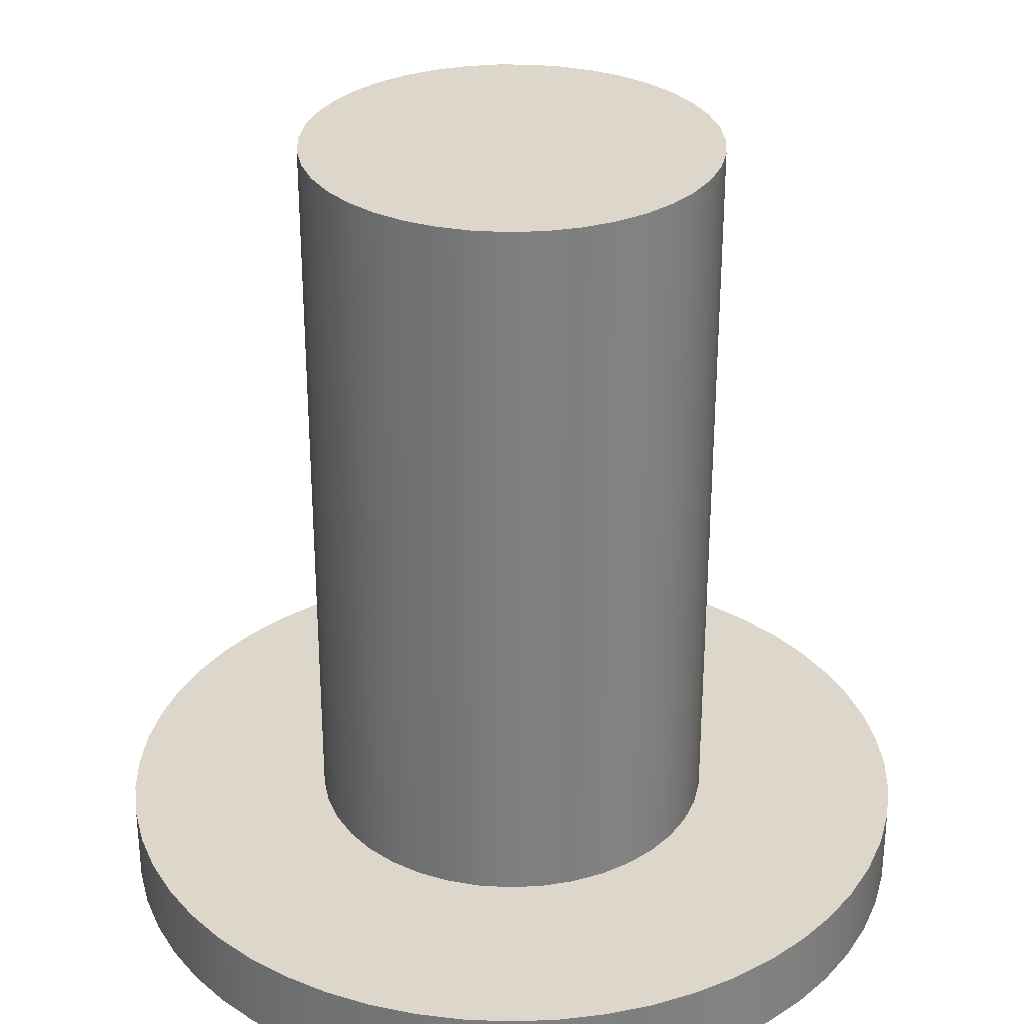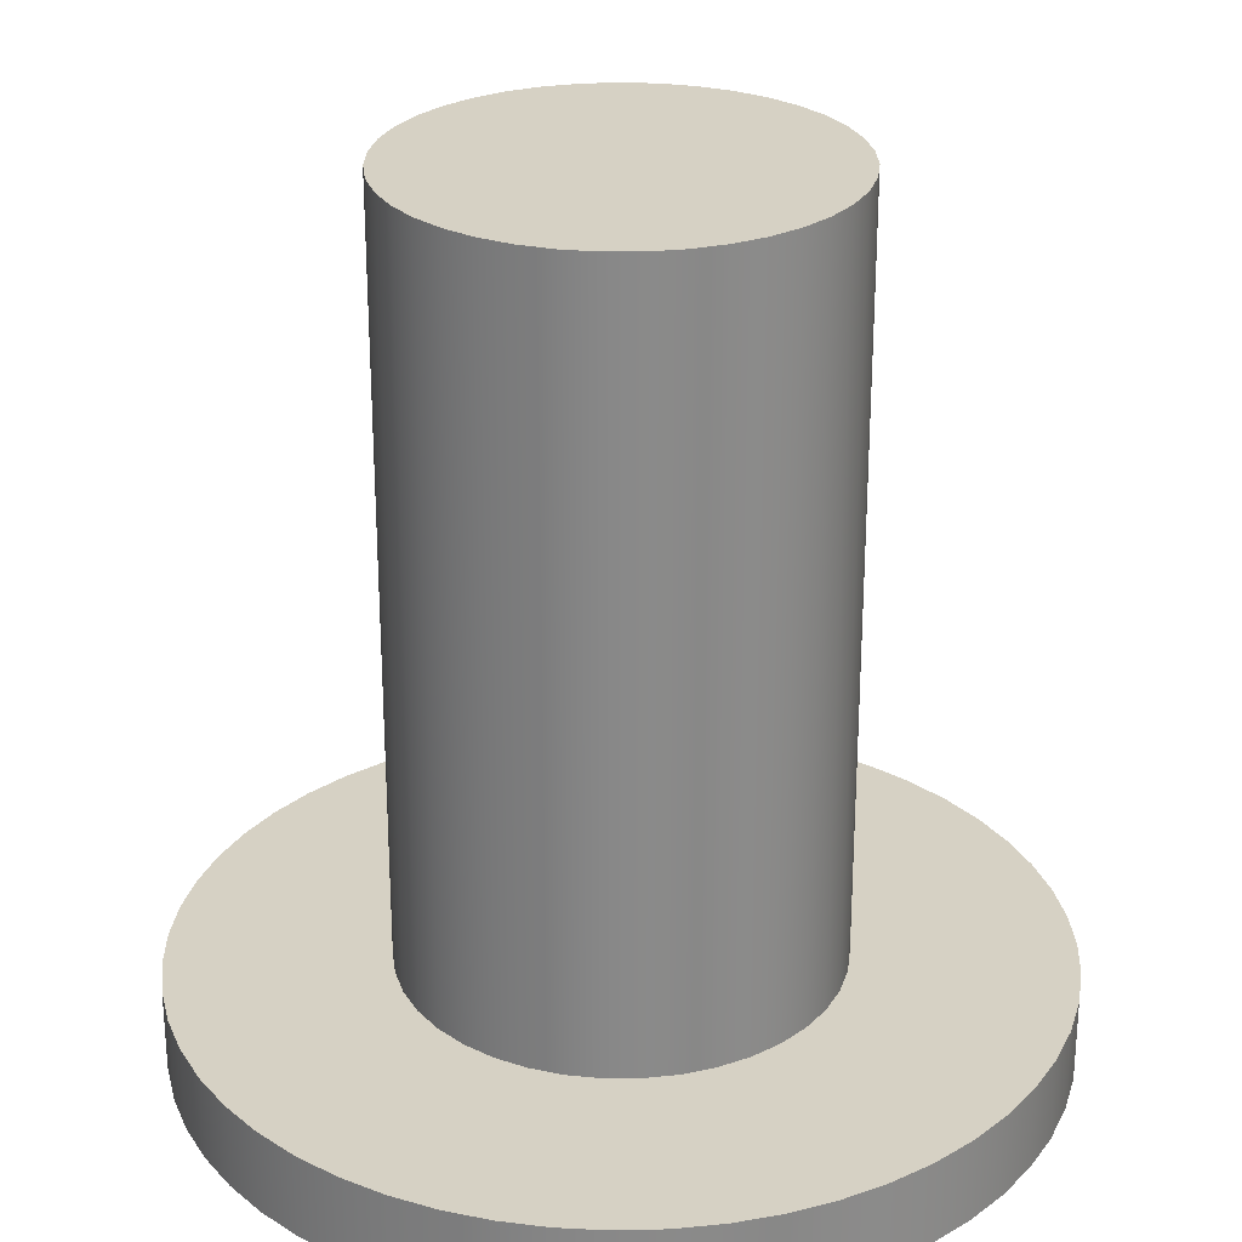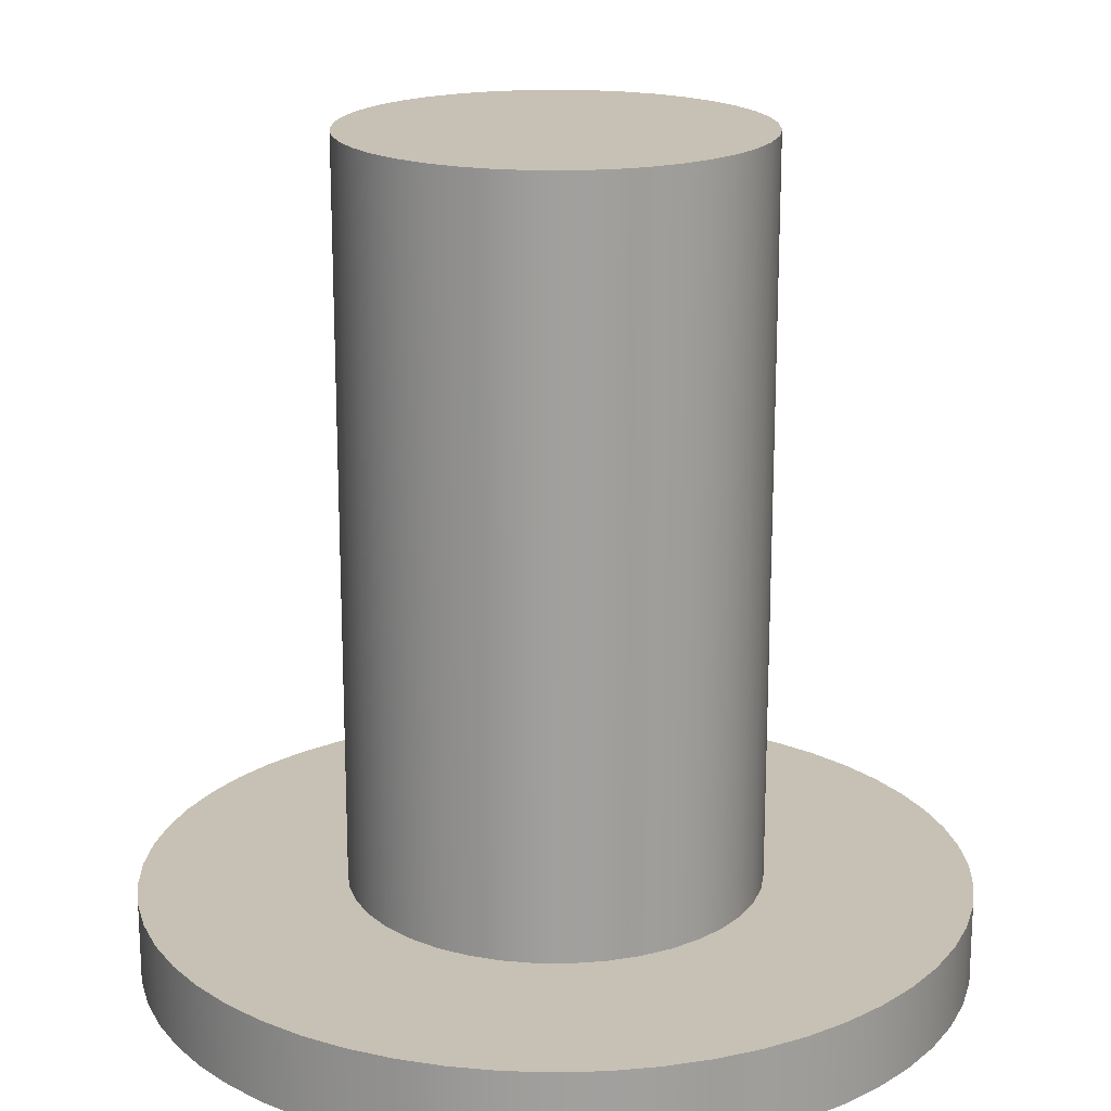
<metadata>
{"format":"obj","ext":"obj","renderer":"f3d","projection":"perspective","resolution":1024,"background":"white","views":[{"elev":30.6,"azim":-135.6,"up":"+Z"},{"elev":27.0,"azim":15.9,"up":"+Z"},{"elev":18.6,"azim":-57.0,"up":"+Z"}]}
</metadata>
<code>
v -0.01316 0 0
v -0.006581 0.0114 0
v -0.006581 0.0114 0.02
v -0.01316 0 0.02
v -0.006581 0.0114 0
v 0.006581 0.0114 0
v 0.006581 0.0114 0.02
v -0.006581 0.0114 0.02
v 0.006581 0.0114 0
v 0.01316 4.337e-18 0
v 0.01316 3.469e-18 0.02
v 0.006581 0.0114 0.02
v 0.01316 4.337e-18 0
v 0.006581 -0.0114 0
v 0.006581 -0.0114 0.02
v 0.01316 3.469e-18 0.02
v 0.006581 -0.0114 0
v -0.006581 -0.0114 0
v -0.006581 -0.0114 0.02
v 0.006581 -0.0114 0.02
v -0.006581 -0.0114 0
v -0.01316 0 0
v -0.01316 0 0.02
v -0.006581 -0.0114 0.02
v -0.006581 -0.0114 0.02
v -0.01316 0 0.02
v -0.006581 0.0114 0.02
v 0.006581 0.0114 0.02
v 0.01316 3.469e-18 0.02
v 0.006581 -0.0114 0.02
v -0.05 -6.123e-18 0.01
v -0.04967 0.0057 0.01
v -0.0487 0.01132 0.01
v -0.04709 0.0168 0.01
v -0.04487 0.02206 0.01
v -0.04206 0.02703 0.01
v -0.03871 0.03165 0.01
v -0.03485 0.03586 0.01
v -0.03053 0.0396 0.01
v -0.02582 0.04282 0.01
v -0.02077 0.04548 0.01
v -0.01545 0.04755 0.01
v -0.00993 0.049 0.01
v -0.004279 0.04982 0.01
v 0.001428 0.04998 0.01
v 0.007116 0.04949 0.01
v 0.01271 0.04836 0.01
v 0.01814 0.04659 0.01
v 0.02333 0.04422 0.01
v 0.02822 0.04127 0.01
v 0.03274 0.03779 0.01
v 0.03684 0.03381 0.01
v 0.04045 0.02939 0.01
v 0.04354 0.02459 0.01
v 0.04606 0.01946 0.01
v 0.04797 0.01409 0.01
v 0.04927 0.008526 0.01
v 0.04992 0.002854 0.01
v 0.04992 -0.002854 0.01
v 0.04927 -0.008526 0.01
v 0.04797 -0.01409 0.01
v 0.04606 -0.01946 0.01
v 0.04354 -0.02459 0.01
v 0.04045 -0.02939 0.01
v 0.03684 -0.03381 0.01
v 0.03274 -0.03779 0.01
v 0.02822 -0.04127 0.01
v 0.02333 -0.04422 0.01
v 0.01814 -0.04659 0.01
v 0.01271 -0.04836 0.01
v 0.007116 -0.04949 0.01
v 0.001428 -0.04998 0.01
v -0.004279 -0.04982 0.01
v -0.00993 -0.049 0.01
v -0.01545 -0.04755 0.01
v -0.02077 -0.04548 0.01
v -0.02582 -0.04282 0.01
v -0.03053 -0.0396 0.01
v -0.03485 -0.03586 0.01
v -0.03871 -0.03165 0.01
v -0.04206 -0.02703 0.01
v -0.04487 -0.02206 0.01
v -0.04709 -0.0168 0.01
v -0.0487 -0.01132 0.01
v -0.04967 -0.0057 0.01
v -0.05 -6.123e-18 0
v -0.04967 -0.0057 0
v -0.0487 -0.01132 0
v -0.04709 -0.0168 0
v -0.04487 -0.02206 0
v -0.04206 -0.02703 0
v -0.03871 -0.03165 0
v -0.03485 -0.03586 0
v -0.03053 -0.0396 0
v -0.02582 -0.04282 0
v -0.02077 -0.04548 0
v -0.01545 -0.04755 0
v -0.00993 -0.049 0
v -0.004279 -0.04982 0
v 0.001428 -0.04998 0
v 0.007116 -0.04949 0
v 0.01271 -0.04836 0
v 0.01814 -0.04659 0
v 0.02333 -0.04422 0
v 0.02822 -0.04127 0
v 0.03274 -0.03779 0
v 0.03684 -0.03381 0
v 0.04045 -0.02939 0
v 0.04354 -0.02459 0
v 0.04606 -0.01946 0
v 0.04797 -0.01409 0
v 0.04927 -0.008526 0
v 0.04992 -0.002854 0
v 0.04992 0.002854 0
v 0.04927 0.008526 0
v 0.04797 0.01409 0
v 0.04606 0.01946 0
v 0.04354 0.02459 0
v 0.04045 0.02939 0
v 0.03684 0.03381 0
v 0.03274 0.03779 0
v 0.02822 0.04127 0
v 0.02333 0.04422 0
v 0.01814 0.04659 0
v 0.01271 0.04836 0
v 0.007116 0.04949 0
v 0.001428 0.04998 0
v -0.004279 0.04982 0
v -0.00993 0.049 0
v -0.01545 0.04755 0
v -0.02077 0.04548 0
v -0.02582 0.04282 0
v -0.03053 0.0396 0
v -0.03485 0.03586 0
v -0.03871 0.03165 0
v -0.04206 0.02703 0
v -0.04487 0.02206 0
v -0.04709 0.0168 0
v -0.0487 0.01132 0
v -0.04967 0.0057 0
v -0.05 -6.123e-18 0
v -0.05 -6.123e-18 0.01
v -0.025 -3.062e-18 0.01
v -0.02468 0.00401 0.01
v -0.02371 0.007917 0.01
v -0.02214 0.01162 0.01
v -0.01999 0.01502 0.01
v -0.01732 0.01803 0.01
v -0.0142 0.02057 0.01
v -0.01072 0.02259 0.01
v -0.006955 0.02401 0.01
v -0.003013 0.02482 0.01
v 0.001007 0.02498 0.01
v 0.005001 0.02449 0.01
v 0.008865 0.02338 0.01
v 0.0125 0.02165 0.01
v 0.01581 0.01937 0.01
v 0.01871 0.01658 0.01
v 0.02113 0.01336 0.01
v 0.023 0.009799 0.01
v 0.02427 0.005983 0.01
v 0.02492 0.002012 0.01
v 0.02492 -0.002012 0.01
v 0.02427 -0.005983 0.01
v 0.023 -0.009799 0.01
v 0.02113 -0.01336 0.01
v 0.01871 -0.01658 0.01
v 0.01581 -0.01937 0.01
v 0.0125 -0.02165 0.01
v 0.008865 -0.02338 0.01
v 0.005001 -0.02449 0.01
v 0.001007 -0.02498 0.01
v -0.003013 -0.02482 0.01
v -0.006955 -0.02401 0.01
v -0.01072 -0.02259 0.01
v -0.0142 -0.02057 0.01
v -0.01732 -0.01803 0.01
v -0.01999 -0.01502 0.01
v -0.02214 -0.01162 0.01
v -0.02371 -0.007917 0.01
v -0.02468 -0.00401 0.01
v -0.05 -6.123e-18 0.01
v -0.04967 -0.0057 0.01
v -0.0487 -0.01132 0.01
v -0.04709 -0.0168 0.01
v -0.04487 -0.02206 0.01
v -0.04206 -0.02703 0.01
v -0.03871 -0.03165 0.01
v -0.03485 -0.03586 0.01
v -0.03053 -0.0396 0.01
v -0.02582 -0.04282 0.01
v -0.02077 -0.04548 0.01
v -0.01545 -0.04755 0.01
v -0.00993 -0.049 0.01
v -0.004279 -0.04982 0.01
v 0.001428 -0.04998 0.01
v 0.007116 -0.04949 0.01
v 0.01271 -0.04836 0.01
v 0.01814 -0.04659 0.01
v 0.02333 -0.04422 0.01
v 0.02822 -0.04127 0.01
v 0.03274 -0.03779 0.01
v 0.03684 -0.03381 0.01
v 0.04045 -0.02939 0.01
v 0.04354 -0.02459 0.01
v 0.04606 -0.01946 0.01
v 0.04797 -0.01409 0.01
v 0.04927 -0.008526 0.01
v 0.04992 -0.002854 0.01
v 0.04992 0.002854 0.01
v 0.04927 0.008526 0.01
v 0.04797 0.01409 0.01
v 0.04606 0.01946 0.01
v 0.04354 0.02459 0.01
v 0.04045 0.02939 0.01
v 0.03684 0.03381 0.01
v 0.03274 0.03779 0.01
v 0.02822 0.04127 0.01
v 0.02333 0.04422 0.01
v 0.01814 0.04659 0.01
v 0.01271 0.04836 0.01
v 0.007116 0.04949 0.01
v 0.001428 0.04998 0.01
v -0.004279 0.04982 0.01
v -0.00993 0.049 0.01
v -0.01545 0.04755 0.01
v -0.02077 0.04548 0.01
v -0.02582 0.04282 0.01
v -0.03053 0.0396 0.01
v -0.03485 0.03586 0.01
v -0.03871 0.03165 0.01
v -0.04206 0.02703 0.01
v -0.04487 0.02206 0.01
v -0.04709 0.0168 0.01
v -0.0487 0.01132 0.01
v -0.04967 0.0057 0.01
v -0.025 -3.062e-18 0.01
v -0.02468 -0.00401 0.01
v -0.02371 -0.007917 0.01
v -0.02214 -0.01162 0.01
v -0.01999 -0.01502 0.01
v -0.01732 -0.01803 0.01
v -0.0142 -0.02057 0.01
v -0.01072 -0.02259 0.01
v -0.006955 -0.02401 0.01
v -0.003013 -0.02482 0.01
v 0.001007 -0.02498 0.01
v 0.005001 -0.02449 0.01
v 0.008865 -0.02338 0.01
v 0.0125 -0.02165 0.01
v 0.01581 -0.01937 0.01
v 0.01871 -0.01658 0.01
v 0.02113 -0.01336 0.01
v 0.023 -0.009799 0.01
v 0.02427 -0.005983 0.01
v 0.02492 -0.002012 0.01
v 0.02492 0.002012 0.01
v 0.02427 0.005983 0.01
v 0.023 0.009799 0.01
v 0.02113 0.01336 0.01
v 0.01871 0.01658 0.01
v 0.01581 0.01937 0.01
v 0.0125 0.02165 0.01
v 0.008865 0.02338 0.01
v 0.005001 0.02449 0.01
v 0.001007 0.02498 0.01
v -0.003013 0.02482 0.01
v -0.006955 0.02401 0.01
v -0.01072 0.02259 0.01
v -0.0142 0.02057 0.01
v -0.01732 0.01803 0.01
v -0.01999 0.01502 0.01
v -0.02214 0.01162 0.01
v -0.02371 0.007917 0.01
v -0.02468 0.00401 0.01
v -0.025 -3.062e-18 0.1
v -0.02468 0.00401 0.1
v -0.02371 0.007917 0.1
v -0.02214 0.01162 0.1
v -0.01999 0.01502 0.1
v -0.01732 0.01803 0.1
v -0.0142 0.02057 0.1
v -0.01072 0.02259 0.1
v -0.006955 0.02401 0.1
v -0.003013 0.02482 0.1
v 0.001007 0.02498 0.1
v 0.005001 0.02449 0.1
v 0.008865 0.02338 0.1
v 0.0125 0.02165 0.1
v 0.01581 0.01937 0.1
v 0.01871 0.01658 0.1
v 0.02113 0.01336 0.1
v 0.023 0.009799 0.1
v 0.02427 0.005983 0.1
v 0.02492 0.002012 0.1
v 0.02492 -0.002012 0.1
v 0.02427 -0.005983 0.1
v 0.023 -0.009799 0.1
v 0.02113 -0.01336 0.1
v 0.01871 -0.01658 0.1
v 0.01581 -0.01937 0.1
v 0.0125 -0.02165 0.1
v 0.008865 -0.02338 0.1
v 0.005001 -0.02449 0.1
v 0.001007 -0.02498 0.1
v -0.003013 -0.02482 0.1
v -0.006955 -0.02401 0.1
v -0.01072 -0.02259 0.1
v -0.0142 -0.02057 0.1
v -0.01732 -0.01803 0.1
v -0.01999 -0.01502 0.1
v -0.02214 -0.01162 0.1
v -0.02371 -0.007917 0.1
v -0.02468 -0.00401 0.1
v -0.025 -3.062e-18 0.01
v -0.025 -3.062e-18 0.1
v -0.025 -3.062e-18 0.1
v -0.02468 -0.00401 0.1
v -0.02371 -0.007917 0.1
v -0.02214 -0.01162 0.1
v -0.01999 -0.01502 0.1
v -0.01732 -0.01803 0.1
v -0.0142 -0.02057 0.1
v -0.01072 -0.02259 0.1
v -0.006955 -0.02401 0.1
v -0.003013 -0.02482 0.1
v 0.001007 -0.02498 0.1
v 0.005001 -0.02449 0.1
v 0.008865 -0.02338 0.1
v 0.0125 -0.02165 0.1
v 0.01581 -0.01937 0.1
v 0.01871 -0.01658 0.1
v 0.02113 -0.01336 0.1
v 0.023 -0.009799 0.1
v 0.02427 -0.005983 0.1
v 0.02492 -0.002012 0.1
v 0.02492 0.002012 0.1
v 0.02427 0.005983 0.1
v 0.023 0.009799 0.1
v 0.02113 0.01336 0.1
v 0.01871 0.01658 0.1
v 0.01581 0.01937 0.1
v 0.0125 0.02165 0.1
v 0.008865 0.02338 0.1
v 0.005001 0.02449 0.1
v 0.001007 0.02498 0.1
v -0.003013 0.02482 0.1
v -0.006955 0.02401 0.1
v -0.01072 0.02259 0.1
v -0.0142 0.02057 0.1
v -0.01732 0.01803 0.1
v -0.01999 0.01502 0.1
v -0.02214 0.01162 0.1
v -0.02371 0.007917 0.1
v -0.02468 0.00401 0.1
v -0.006581 0.0114 0
v -0.01316 0 0
v -0.006581 -0.0114 0
v 0.006581 -0.0114 0
v 0.01316 4.337e-18 0
v 0.006581 0.0114 0
v -0.05 -6.123e-18 0
v -0.04967 0.0057 0
v -0.0487 0.01132 0
v -0.04709 0.0168 0
v -0.04487 0.02206 0
v -0.04206 0.02703 0
v -0.03871 0.03165 0
v -0.03485 0.03586 0
v -0.03053 0.0396 0
v -0.02582 0.04282 0
v -0.02077 0.04548 0
v -0.01545 0.04755 0
v -0.00993 0.049 0
v -0.004279 0.04982 0
v 0.001428 0.04998 0
v 0.007116 0.04949 0
v 0.01271 0.04836 0
v 0.01814 0.04659 0
v 0.02333 0.04422 0
v 0.02822 0.04127 0
v 0.03274 0.03779 0
v 0.03684 0.03381 0
v 0.04045 0.02939 0
v 0.04354 0.02459 0
v 0.04606 0.01946 0
v 0.04797 0.01409 0
v 0.04927 0.008526 0
v 0.04992 0.002854 0
v 0.04992 -0.002854 0
v 0.04927 -0.008526 0
v 0.04797 -0.01409 0
v 0.04606 -0.01946 0
v 0.04354 -0.02459 0
v 0.04045 -0.02939 0
v 0.03684 -0.03381 0
v 0.03274 -0.03779 0
v 0.02822 -0.04127 0
v 0.02333 -0.04422 0
v 0.01814 -0.04659 0
v 0.01271 -0.04836 0
v 0.007116 -0.04949 0
v 0.001428 -0.04998 0
v -0.004279 -0.04982 0
v -0.00993 -0.049 0
v -0.01545 -0.04755 0
v -0.02077 -0.04548 0
v -0.02582 -0.04282 0
v -0.03053 -0.0396 0
v -0.03485 -0.03586 0
v -0.03871 -0.03165 0
v -0.04206 -0.02703 0
v -0.04487 -0.02206 0
v -0.04709 -0.0168 0
v -0.0487 -0.01132 0
v -0.04967 -0.0057 0
g 0d46f782-e2e5-11ea-bf14-54bf646e7e1f
f 1 2 4
f 4 2 3
g 0d491a24-e2e5-11ea-9119-54bf646e7e1f
f 5 6 8
f 8 6 7
g 0d4a7970-e2e5-11ea-bdab-54bf646e7e1f
f 9 10 12
f 12 10 11
g 0d4bb206-e2e5-11ea-b019-54bf646e7e1f
f 13 14 16
f 16 14 15
g 0d4cc36e-e2e5-11ea-a501-54bf646e7e1f
f 17 18 20
f 20 18 19
g 0d4dfbe8-e2e5-11ea-a043-54bf646e7e1f
f 21 22 24
f 24 22 23
g 0d4f3462-e2e5-11ea-8ca4-54bf646e7e1f
f 30 25 29
f 29 25 26
f 29 26 28
f 28 26 27
g 0cee04fa-e2e5-11ea-8901-54bf646e7e1f
f 32 140 31
f 31 140 141
f 142 86 85
f 85 86 87
f 85 87 88
f 32 33 140
f 140 33 139
f 139 33 34
f 139 34 138
f 138 34 35
f 138 35 137
f 137 35 36
f 137 36 136
f 136 36 37
f 136 37 135
f 135 37 38
f 135 38 134
f 134 38 39
f 134 39 133
f 133 39 40
f 133 40 132
f 132 40 41
f 132 41 131
f 131 41 42
f 131 42 130
f 130 42 43
f 130 43 129
f 129 43 44
f 129 44 128
f 128 44 45
f 128 45 127
f 127 45 46
f 127 46 126
f 126 46 47
f 126 47 125
f 125 47 48
f 125 48 124
f 124 48 49
f 124 49 123
f 123 49 50
f 123 50 122
f 122 50 51
f 122 51 121
f 121 51 52
f 121 52 120
f 120 52 53
f 120 53 119
f 119 53 54
f 119 54 118
f 118 54 55
f 118 55 117
f 117 55 56
f 117 56 116
f 116 56 57
f 116 57 115
f 115 57 58
f 115 58 114
f 114 58 59
f 114 59 113
f 113 59 60
f 113 60 112
f 112 60 61
f 112 61 111
f 111 61 62
f 111 62 110
f 110 62 63
f 110 63 109
f 109 63 64
f 109 64 108
f 108 64 65
f 108 65 107
f 107 65 66
f 107 66 106
f 106 66 67
f 106 67 105
f 105 67 68
f 105 68 104
f 104 68 69
f 104 69 103
f 103 69 70
f 103 70 102
f 102 70 71
f 102 71 101
f 101 71 72
f 101 72 100
f 100 72 73
f 100 73 99
f 99 73 74
f 99 74 98
f 98 74 75
f 98 75 97
f 97 75 76
f 97 76 96
f 96 76 77
f 96 77 95
f 95 77 78
f 95 78 94
f 94 78 79
f 94 79 93
f 93 79 80
f 93 80 92
f 92 80 81
f 92 81 91
f 91 81 82
f 91 82 90
f 90 82 83
f 90 83 89
f 89 83 84
f 89 84 88
f 88 84 85
g 0cef8b98-e2e5-11ea-bd35-54bf646e7e1f
f 144 236 143
f 143 236 182
f 143 182 183
f 236 144 235
f 235 144 145
f 235 145 234
f 234 145 233
f 233 145 146
f 233 146 232
f 232 146 147
f 232 147 231
f 231 147 148
f 231 148 230
f 230 148 229
f 229 148 149
f 229 149 228
f 228 149 150
f 228 150 227
f 227 150 226
f 226 150 151
f 226 151 225
f 225 151 152
f 225 152 224
f 224 152 153
f 224 153 223
f 223 153 222
f 222 153 154
f 222 154 221
f 221 154 155
f 221 155 220
f 220 155 219
f 219 155 156
f 219 156 218
f 218 156 157
f 218 157 217
f 217 157 158
f 217 158 216
f 216 158 215
f 215 158 159
f 215 159 214
f 214 159 160
f 214 160 213
f 213 160 212
f 212 160 161
f 212 161 211
f 211 161 162
f 211 162 210
f 210 162 209
f 209 162 163
f 209 163 208
f 208 163 164
f 208 164 207
f 207 164 165
f 207 165 206
f 206 165 205
f 205 165 166
f 205 166 204
f 204 166 167
f 204 167 203
f 203 167 202
f 202 167 168
f 202 168 201
f 201 168 169
f 201 169 200
f 200 169 170
f 200 170 199
f 199 170 198
f 198 170 171
f 198 171 197
f 197 171 172
f 197 172 196
f 196 172 195
f 195 172 173
f 195 173 194
f 194 173 174
f 194 174 193
f 193 174 175
f 193 175 192
f 192 175 191
f 191 175 176
f 191 176 190
f 190 176 177
f 190 177 189
f 189 177 188
f 188 177 178
f 188 178 187
f 187 178 179
f 187 179 186
f 186 179 180
f 186 180 185
f 185 180 184
f 184 180 181
f 184 181 183
f 183 181 143
g 0ca69e8c-e2e5-11ea-826c-54bf646e7e1f
f 238 314 237
f 237 314 316
f 315 276 275
f 275 276 277
f 275 277 274
f 274 277 278
f 274 278 273
f 273 278 279
f 273 279 272
f 272 279 280
f 272 280 271
f 271 280 281
f 271 281 270
f 270 281 282
f 270 282 269
f 269 282 283
f 269 283 268
f 268 283 284
f 268 284 267
f 267 284 285
f 267 285 266
f 266 285 286
f 266 286 265
f 265 286 287
f 265 287 264
f 264 287 288
f 264 288 263
f 263 288 289
f 263 289 262
f 262 289 290
f 262 290 261
f 261 290 291
f 261 291 260
f 260 291 292
f 260 292 259
f 259 292 293
f 259 293 258
f 258 293 294
f 258 294 257
f 257 294 295
f 257 295 256
f 256 295 296
f 256 296 255
f 255 296 297
f 255 297 254
f 254 297 298
f 254 298 253
f 253 298 299
f 253 299 252
f 252 299 300
f 252 300 251
f 251 300 301
f 251 301 250
f 250 301 302
f 250 302 249
f 249 302 303
f 249 303 248
f 248 303 304
f 248 304 247
f 247 304 305
f 247 305 246
f 246 305 306
f 246 306 245
f 245 306 307
f 245 307 244
f 244 307 308
f 244 308 243
f 243 308 309
f 243 309 242
f 242 309 310
f 242 310 241
f 241 310 311
f 241 311 240
f 240 311 312
f 240 312 239
f 239 312 313
f 239 313 238
f 238 313 314
g 0ca84c18-e2e5-11ea-bd64-54bf646e7e1f
f 318 336 317
f 317 336 337
f 317 337 355
f 355 337 338
f 355 338 354
f 354 338 339
f 354 339 353
f 353 339 340
f 353 340 352
f 352 340 341
f 352 341 351
f 351 341 342
f 351 342 350
f 350 342 343
f 350 343 349
f 349 343 344
f 349 344 348
f 348 344 345
f 348 345 347
f 347 345 346
f 336 318 335
f 335 318 319
f 335 319 334
f 334 319 320
f 334 320 333
f 333 320 321
f 333 321 332
f 332 321 322
f 332 322 331
f 331 322 323
f 331 323 330
f 330 323 324
f 330 324 329
f 329 324 325
f 329 325 328
f 328 325 326
f 328 326 327
g 0ca95d92-e2e5-11ea-8f67-54bf646e7e1f
f 357 367 356
f 356 367 368
f 356 368 369
f 358 412 357
f 357 412 413
f 357 413 414
f 359 403 358
f 358 403 404
f 358 404 405
f 360 394 359
f 359 394 395
f 359 395 396
f 361 385 360
f 360 385 386
f 360 386 387
f 356 376 361
f 361 376 377
f 361 377 378
f 416 362 357
f 357 362 363
f 357 363 364
f 364 365 357
f 357 365 366
f 357 366 367
f 369 370 356
f 356 370 371
f 356 371 372
f 372 373 356
f 356 373 374
f 356 374 375
f 375 376 356
f 378 379 361
f 361 379 380
f 361 380 381
f 381 382 361
f 361 382 383
f 361 383 384
f 384 385 361
f 387 388 360
f 360 388 389
f 360 389 390
f 390 391 360
f 360 391 392
f 360 392 393
f 393 394 360
f 396 397 359
f 359 397 398
f 359 398 399
f 399 400 359
f 359 400 401
f 359 401 402
f 402 403 359
f 405 406 358
f 358 406 407
f 358 407 408
f 408 409 358
f 358 409 410
f 358 410 411
f 411 412 358
f 414 415 357
f 357 415 416

</code>
